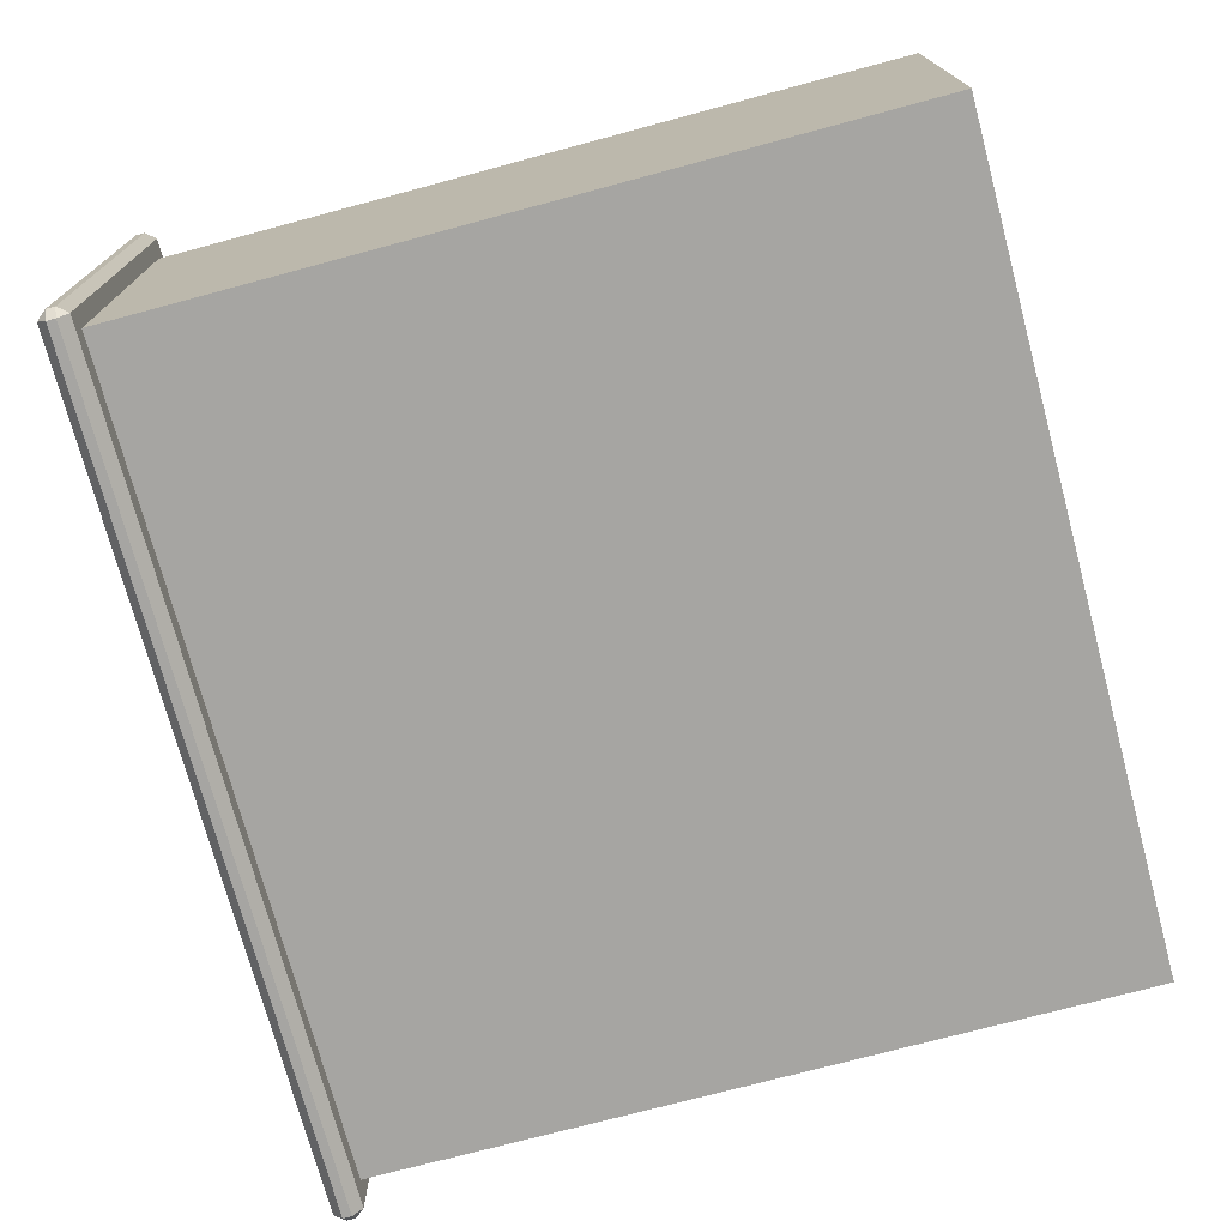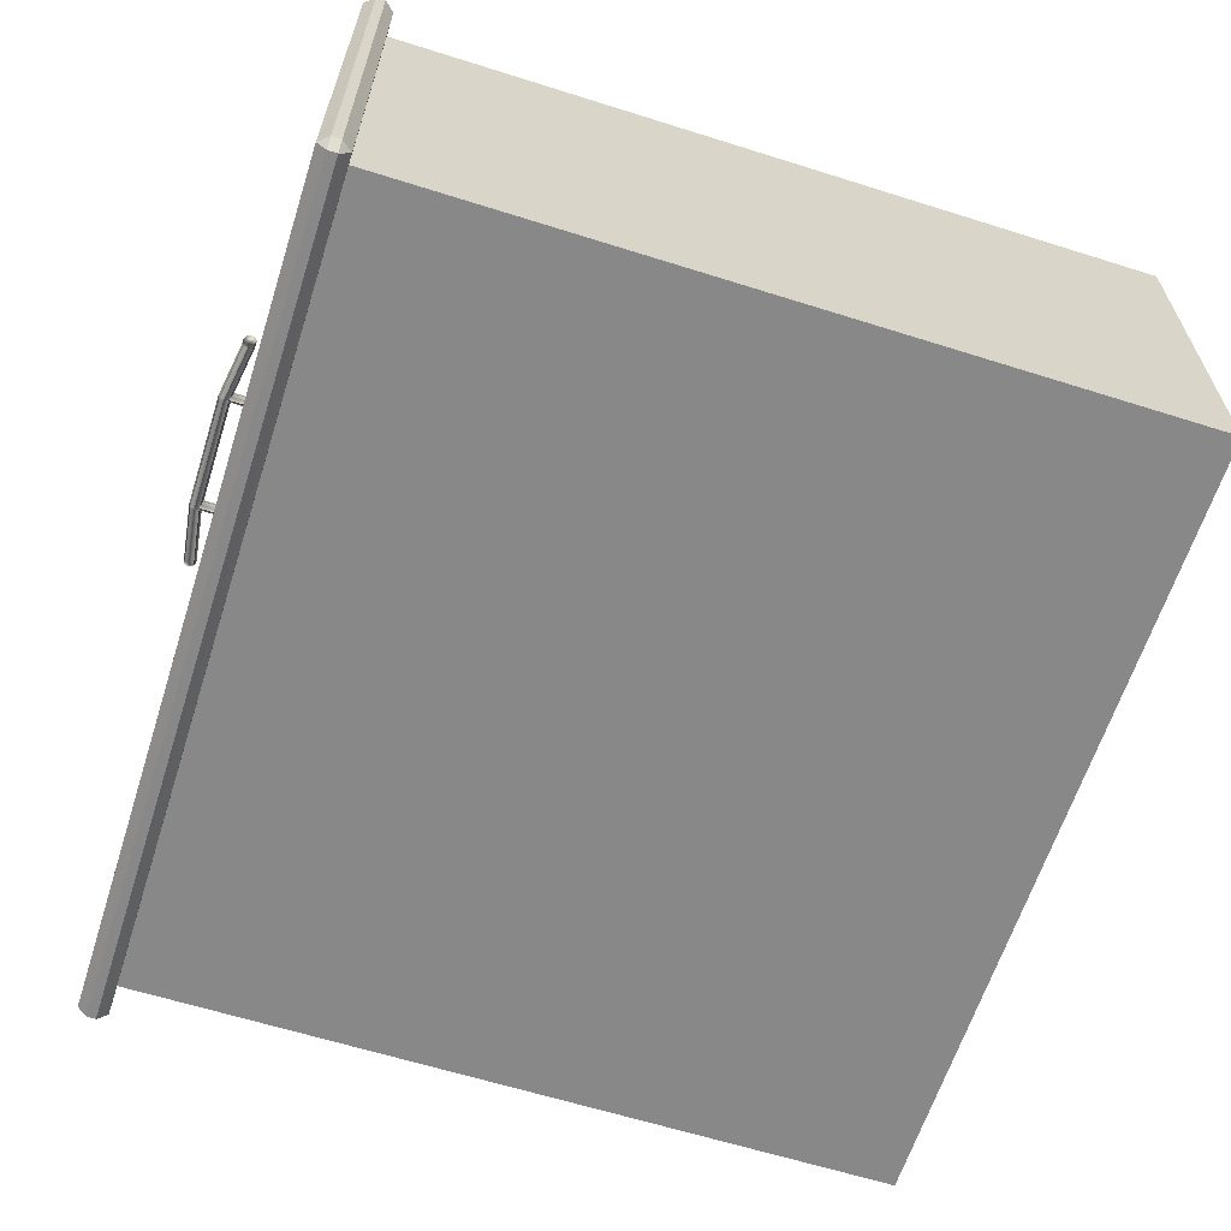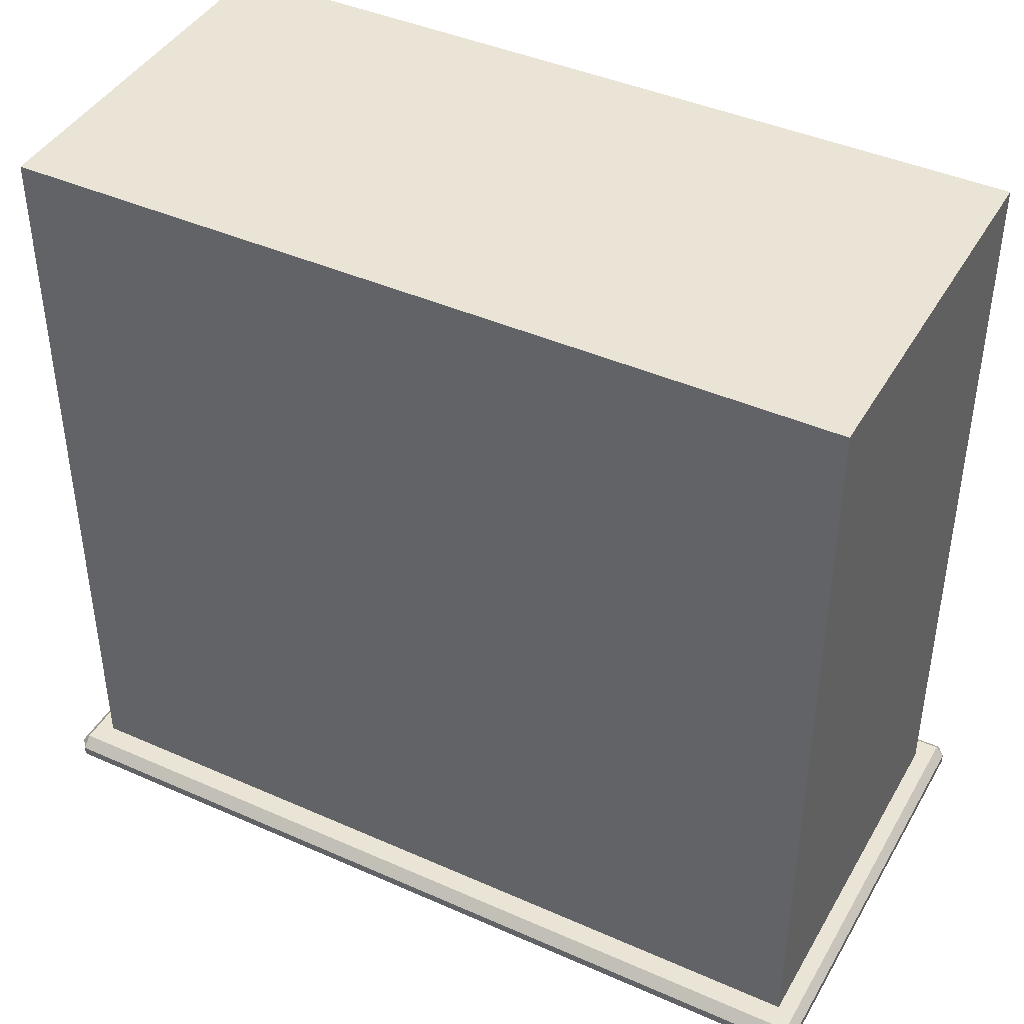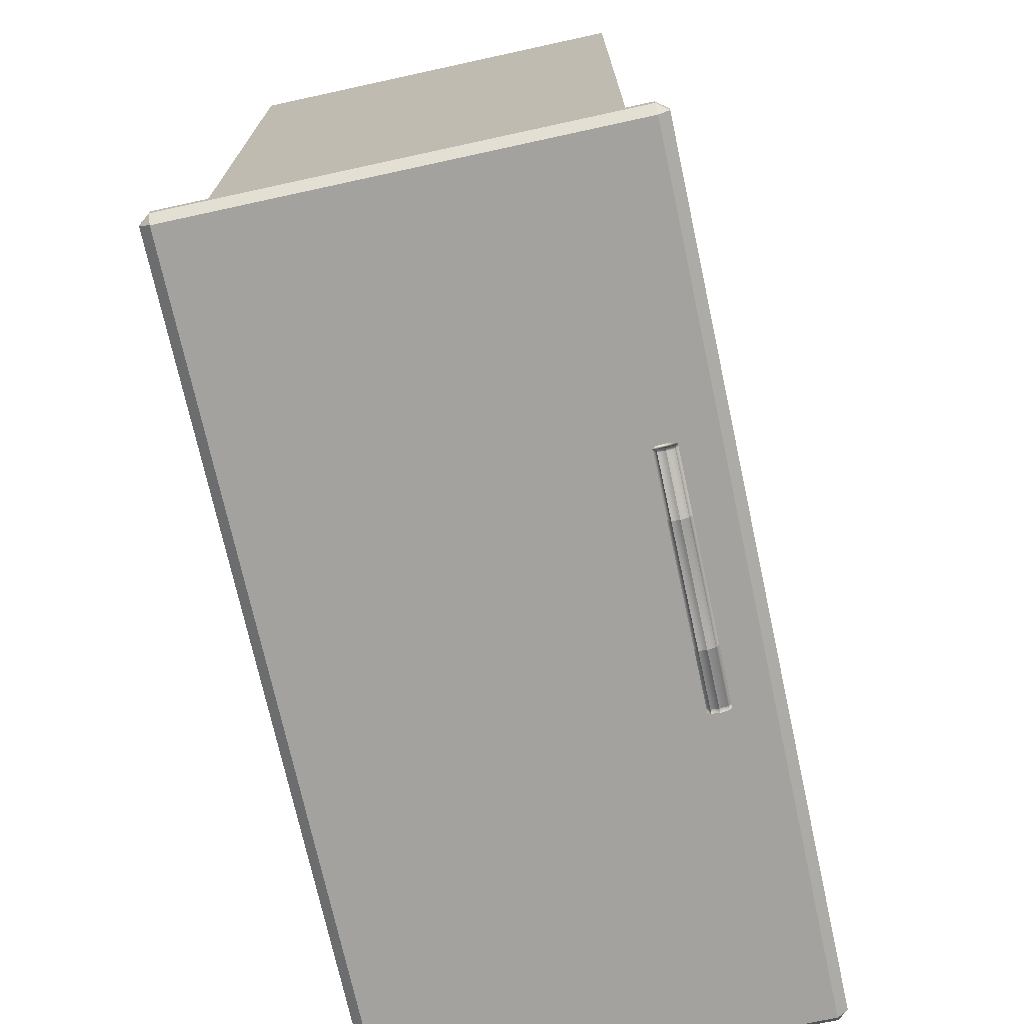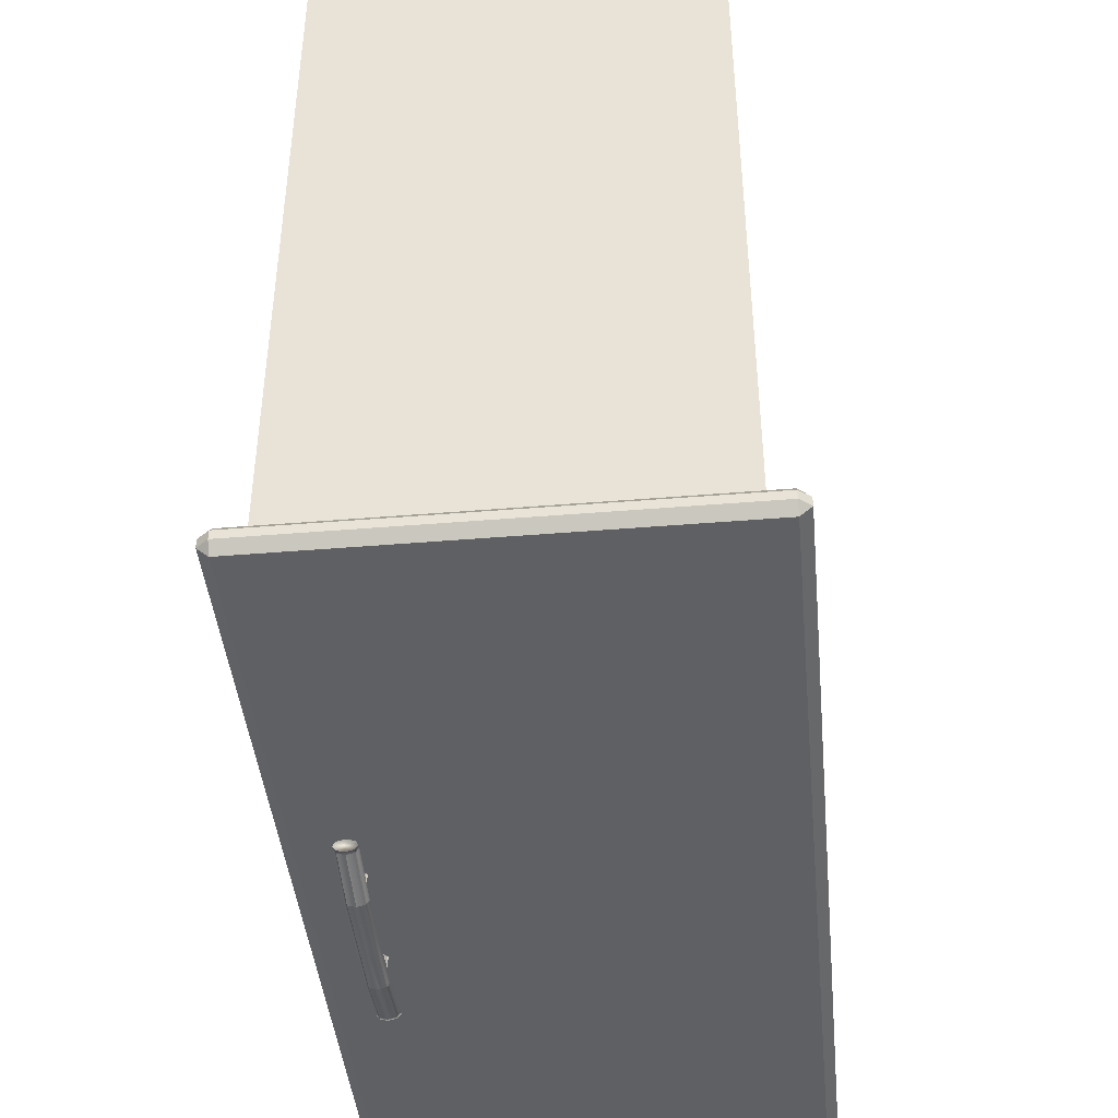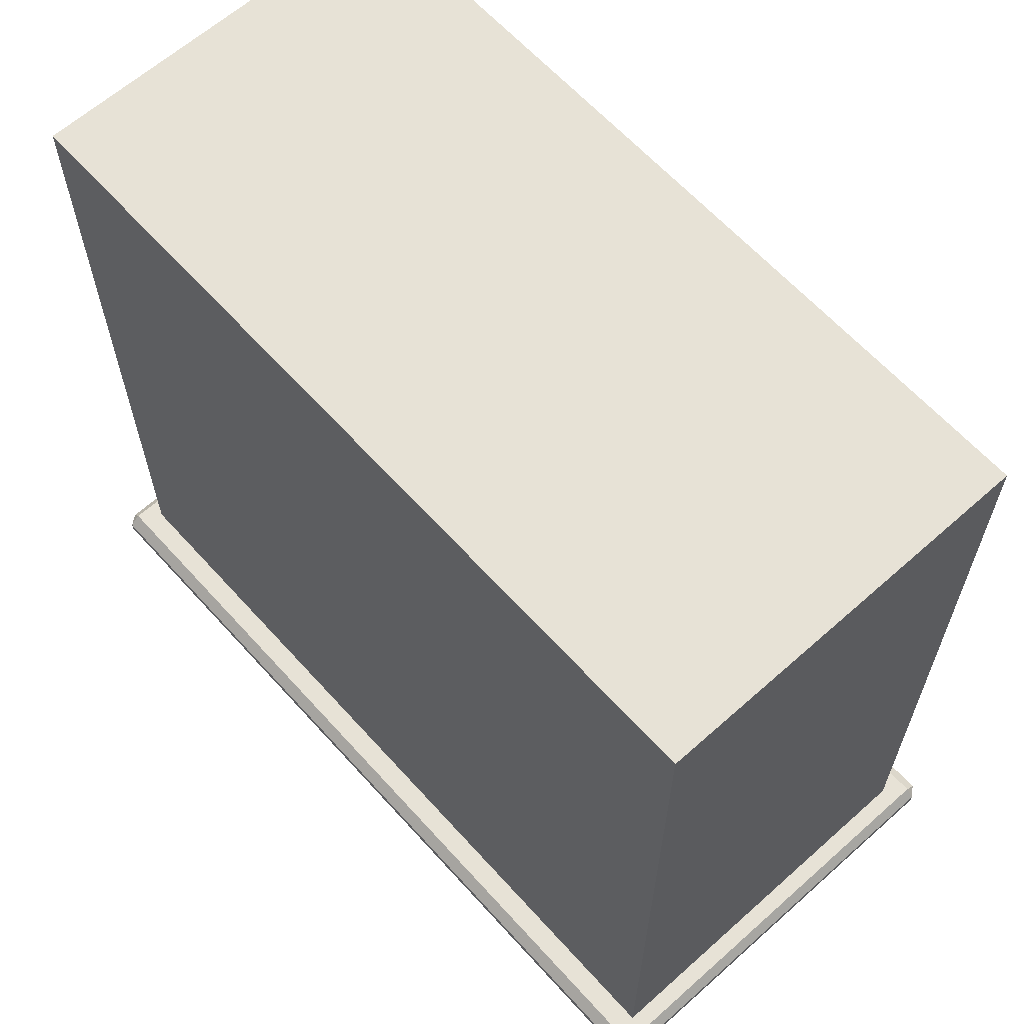
<metadata>
{"format":"obj","ext":"obj","renderer":"f3d","projection":"perspective","resolution":1024,"background":"white","views":[{"elev":-73.8,"azim":105.0,"up":"+Z"},{"elev":-62.9,"azim":72.3,"up":"+Z"},{"elev":42.4,"azim":-152.1,"up":"+Y"},{"elev":-72.4,"azim":-77.7,"up":"+Y"},{"elev":-43.4,"azim":95.6,"up":"+Y"},{"elev":63.1,"azim":-132.0,"up":"+Y"}]}
</metadata>
<code>
o DresserDrawer_224_11
v -0.2209 -0.3535 -0.1959
v -0.2192 -0.3535 -0.1972
v -0.2176 -0.3535 -0.1959
v -0.2216 -0.3535 -0.1928
v -0.2169 -0.3535 -0.1928
v -0.2209 -0.3535 -0.1898
v -0.2176 -0.3535 -0.1898
v -0.2192 -0.3535 -0.1885
v -0.2176 -0.3246 -0.1959
v -0.2169 -0.3246 -0.1928
v -0.2176 -0.3246 -0.1898
v -0.2192 -0.3246 -0.1885
v -0.2209 -0.3246 -0.1898
v -0.2216 -0.3246 -0.1928
v -0.2209 -0.3246 -0.1959
v -0.2192 -0.3246 -0.1972
v -0.2862 -0.3535 -0.1959
v -0.2846 -0.3535 -0.1972
v -0.2829 -0.3535 -0.1959
v -0.2869 -0.3535 -0.1928
v -0.2822 -0.3535 -0.1928
v -0.2862 -0.3535 -0.1898
v -0.2829 -0.3535 -0.1898
v -0.2846 -0.3535 -0.1885
v -0.2829 -0.3246 -0.1959
v -0.2822 -0.3246 -0.1928
v -0.2829 -0.3246 -0.1898
v -0.2846 -0.3246 -0.1885
v -0.2862 -0.3246 -0.1898
v -0.2869 -0.3246 -0.1928
v -0.2862 -0.3246 -0.1959
v -0.2846 -0.3246 -0.1972
v -0.3179 -0.3455 -0.1928
v -0.3193 -0.3455 -0.1928
v -0.3193 -0.3466 -0.1886
v -0.3179 -0.3466 -0.1886
v -0.3179 -0.3466 -0.1971
v -0.3193 -0.3466 -0.1971
v -0.2853 -0.3515 -0.1971
v -0.2853 -0.3505 -0.1928
v -0.2196 -0.3515 -0.1971
v -0.2196 -0.3505 -0.1928
v -0.2853 -0.3515 -0.1886
v -0.2196 -0.3515 -0.1886
v -0.187 -0.3455 -0.1928
v -0.187 -0.3466 -0.1886
v -0.187 -0.3466 -0.1971
v -0.1848 -0.3466 -0.1971
v -0.1848 -0.3455 -0.1928
v -0.1848 -0.3466 -0.1886
v -0.3193 -0.3491 -0.1868
v -0.3179 -0.3491 -0.1868
v -0.3193 -0.3515 -0.1886
v -0.3179 -0.3515 -0.1886
v -0.2853 -0.354 -0.1868
v -0.2853 -0.3565 -0.1886
v -0.2196 -0.354 -0.1868
v -0.2196 -0.3565 -0.1886
v -0.187 -0.3491 -0.1868
v -0.187 -0.3515 -0.1886
v -0.1848 -0.3491 -0.1868
v -0.1848 -0.3515 -0.1886
v -0.3193 -0.3526 -0.1928
v -0.3179 -0.3526 -0.1928
v -0.3193 -0.3515 -0.1971
v -0.3179 -0.3515 -0.1971
v -0.2853 -0.3575 -0.1928
v -0.2853 -0.3565 -0.1971
v -0.2196 -0.3575 -0.1928
v -0.2196 -0.3565 -0.1971
v -0.187 -0.3526 -0.1928
v -0.187 -0.3515 -0.1971
v -0.1848 -0.3526 -0.1928
v -0.1848 -0.3515 -0.1971
v -0.3193 -0.3491 -0.1989
v -0.3179 -0.3491 -0.1989
v -0.2853 -0.354 -0.1989
v -0.2196 -0.354 -0.1989
v -0.187 -0.3491 -0.1989
v -0.1848 -0.3491 -0.1989
v -0.4727 -0.3295 -0.4005
v -0.4727 -0.3344 -0.4005
v -0.4727 -0.3344 -0.166
v -0.4727 -0.3295 -0.166
v -0.4681 -0.3398 -0.4005
v -0.004526 -0.3398 -0.4005
v -0.004525 -0.3398 -0.166
v -0.4681 -0.3398 -0.166
v 6.5e-05 -0.3295 -0.166
v 6.6e-05 -0.3345 -0.166
v 6.6e-05 -0.3345 -0.4005
v 6.5e-05 -0.3295 -0.4005
v -0.4681 -0.3295 -0.1601
v -0.4681 -0.3344 -0.1601
v -0.004526 -0.3344 -0.1601
v -0.004525 -0.3295 -0.1601
v -0.004525 -0.3295 -0.4064
v -0.004526 -0.3344 -0.4064
v -0.4681 -0.3344 -0.4064
v -0.4681 -0.3295 -0.4064
v -0.4681 -0.3241 -0.4005
v -0.004526 -0.3241 -0.4005
v -0.004525 -0.3241 -0.166
v -0.4681 -0.3241 -0.166
v -0.01386 -0.3241 -0.3885
v -0.4588 -0.3241 -0.3885
v -0.01386 -0.3241 -0.178
v -0.4588 -0.3241 -0.178
v -0.4588 0.09016 -0.3885
v -0.4588 0.09016 -0.178
v -0.01386 0.09016 -0.178
v -0.01386 0.09016 -0.3885
v -0.02176 -0.3148 -0.178
v -0.02176 -0.3148 -0.3774
v -0.4509 -0.3148 -0.3774
v -0.4509 -0.3148 -0.178
v -0.02176 0.08088 -0.178
v -0.4509 0.08088 -0.178
v -0.02176 0.08088 -0.3774
v -0.4509 0.08088 -0.3774
f 1 3 2
f 3 1 4
f 3 4 5
f 5 4 6
f 5 6 7
f 7 6 8
f 3 10 9
f 3 5 10
f 5 11 10
f 5 7 11
f 7 12 11
f 7 8 12
f 8 13 12
f 8 6 13
f 6 14 13
f 6 4 14
f 4 15 14
f 4 1 15
f 2 9 16
f 2 3 9
f 1 2 16
f 1 16 15
f 17 19 18
f 19 17 20
f 19 20 21
f 21 20 22
f 21 22 23
f 23 22 24
f 19 26 25
f 19 21 26
f 21 27 26
f 21 23 27
f 23 28 27
f 23 24 28
f 24 29 28
f 24 22 29
f 22 30 29
f 22 20 30
f 20 31 30
f 20 17 31
f 18 25 32
f 18 19 25
f 17 18 32
f 17 32 31
f 33 35 34
f 33 36 35
f 37 33 34
f 37 34 38
f 39 33 37
f 39 40 33
f 40 36 33
f 41 40 39
f 41 42 40
f 42 43 40
f 40 43 36
f 42 44 43
f 45 44 42
f 45 46 44
f 47 42 41
f 47 45 42
f 48 45 47
f 48 49 45
f 49 46 45
f 49 50 46
f 36 51 35
f 36 52 51
f 52 53 51
f 52 54 53
f 55 54 52
f 55 56 54
f 57 56 55
f 57 58 56
f 44 57 55
f 44 55 43
f 43 52 36
f 43 55 52
f 46 57 44
f 46 59 57
f 59 58 57
f 59 60 58
f 61 60 59
f 61 62 60
f 50 59 46
f 50 61 59
f 54 63 53
f 54 64 63
f 64 65 63
f 64 66 65
f 67 66 64
f 67 68 66
f 69 68 67
f 69 70 68
f 58 69 67
f 58 67 56
f 56 64 54
f 56 67 64
f 60 69 58
f 60 71 69
f 71 70 69
f 71 72 70
f 73 72 71
f 73 74 72
f 62 71 60
f 62 73 71
f 66 75 65
f 66 76 75
f 76 38 75
f 76 37 38
f 77 37 76
f 77 39 37
f 78 39 77
f 78 41 39
f 70 78 77
f 70 77 68
f 68 76 66
f 68 77 76
f 72 78 70
f 72 79 78
f 79 41 78
f 79 47 41
f 80 47 79
f 80 48 47
f 74 79 72
f 74 80 79
f 35 38 34
f 38 35 51
f 38 51 75
f 75 51 53
f 75 53 65
f 65 53 63
f 48 50 49
f 50 48 80
f 50 80 61
f 61 80 74
f 61 74 62
f 62 74 73
f 81 83 82
f 81 84 83
f 85 87 86
f 85 88 87
f 89 91 90
f 89 92 91
f 93 95 94
f 93 96 95
f 97 99 98
f 97 100 99
f 100 101 81
f 97 92 102
f 89 96 103
f 84 104 93
f 99 82 85
f 98 86 91
f 90 87 95
f 83 94 88
f 100 102 101
f 100 97 102
f 103 92 89
f 103 102 92
f 84 101 104
f 84 81 101
f 104 96 93
f 104 103 96
f 85 98 99
f 85 86 98
f 90 86 87
f 90 91 86
f 88 82 83
f 88 85 82
f 94 87 88
f 94 95 87
f 81 99 100
f 81 82 99
f 91 97 98
f 91 92 97
f 95 89 90
f 95 96 89
f 93 83 84
f 93 94 83
f 105 101 102
f 105 106 101
f 107 105 102
f 107 102 103
f 106 104 101
f 106 108 104
f 108 103 104
f 108 107 103
f 109 111 110
f 109 112 111
f 113 115 114
f 113 116 115
f 106 112 109
f 106 105 112
f 105 111 112
f 105 107 111
f 108 109 110
f 108 106 109
f 116 107 108
f 116 113 107
f 113 111 107
f 113 117 111
f 117 110 111
f 117 118 110
f 118 108 110
f 118 116 108
f 114 120 119
f 114 115 120
f 118 119 120
f 118 117 119
f 117 114 119
f 117 113 114
f 116 120 115
f 116 118 120

</code>
